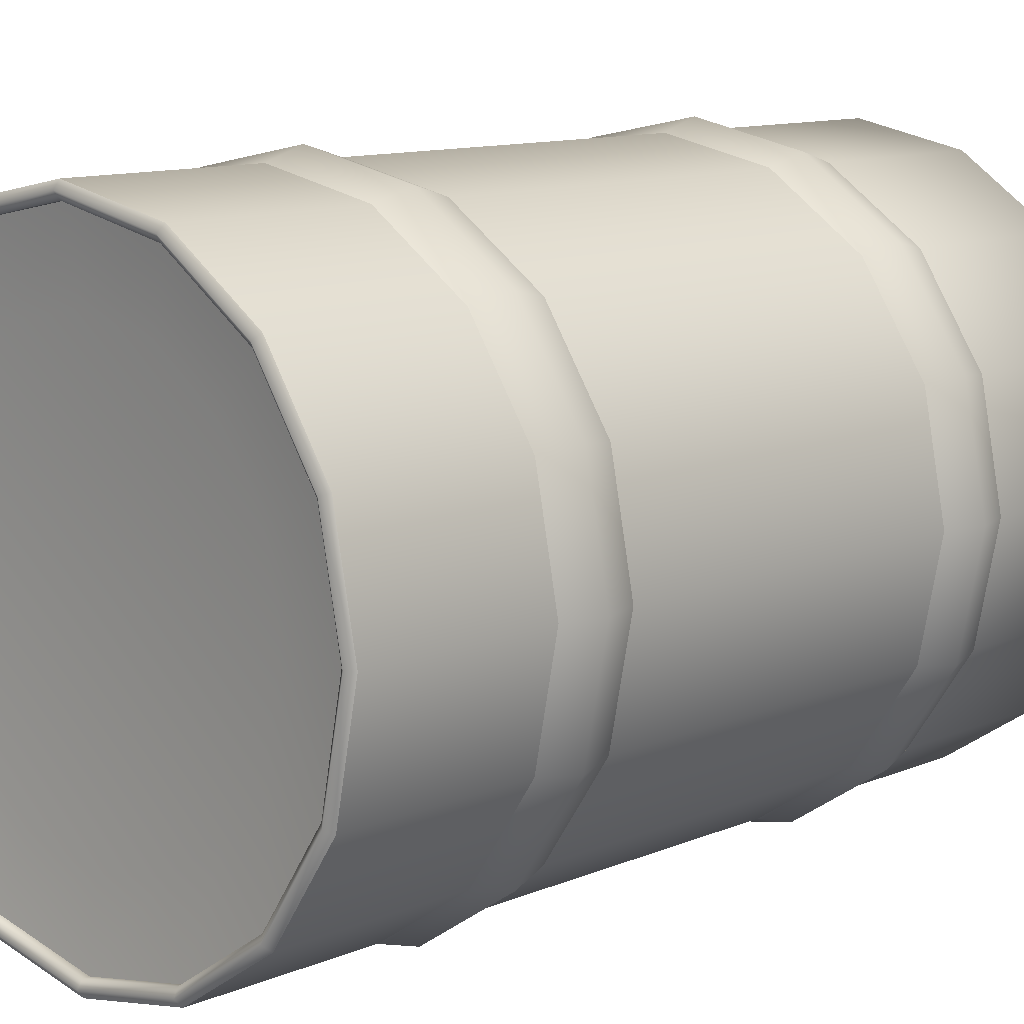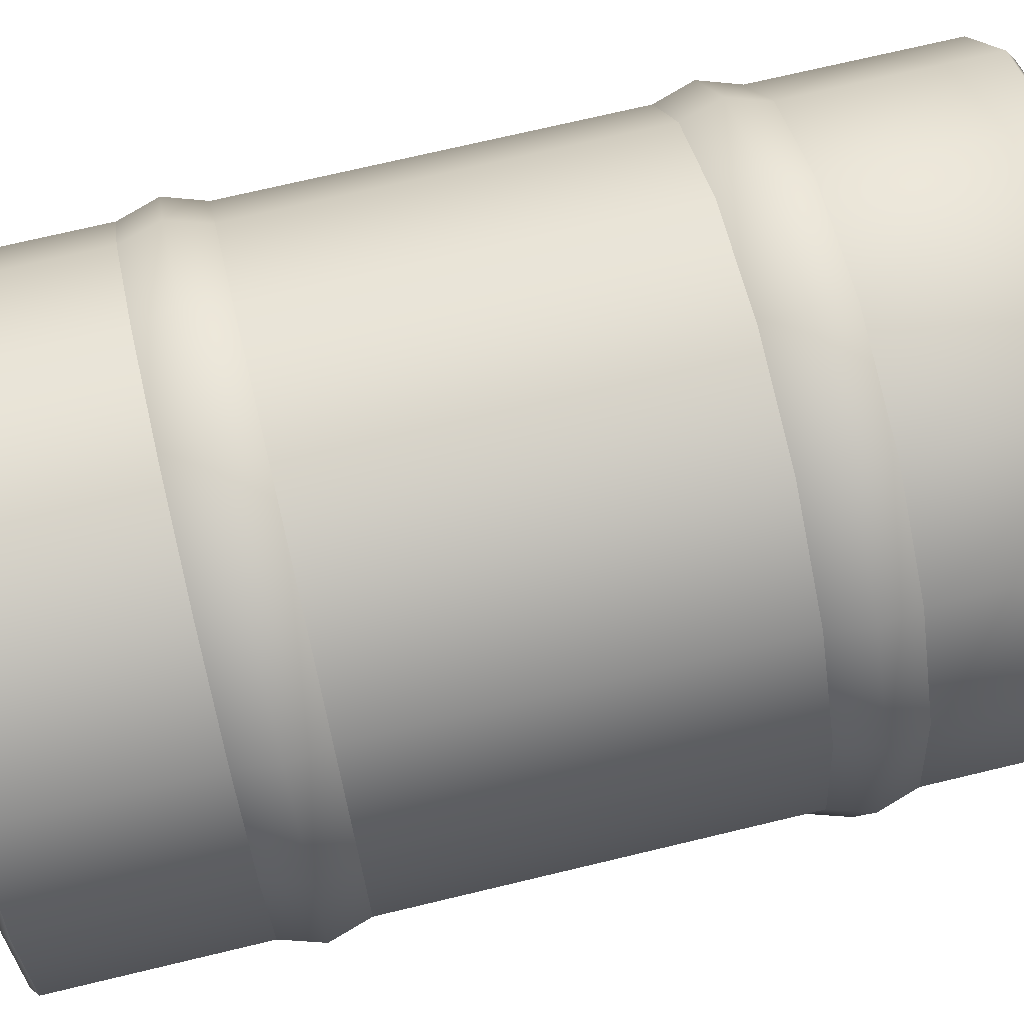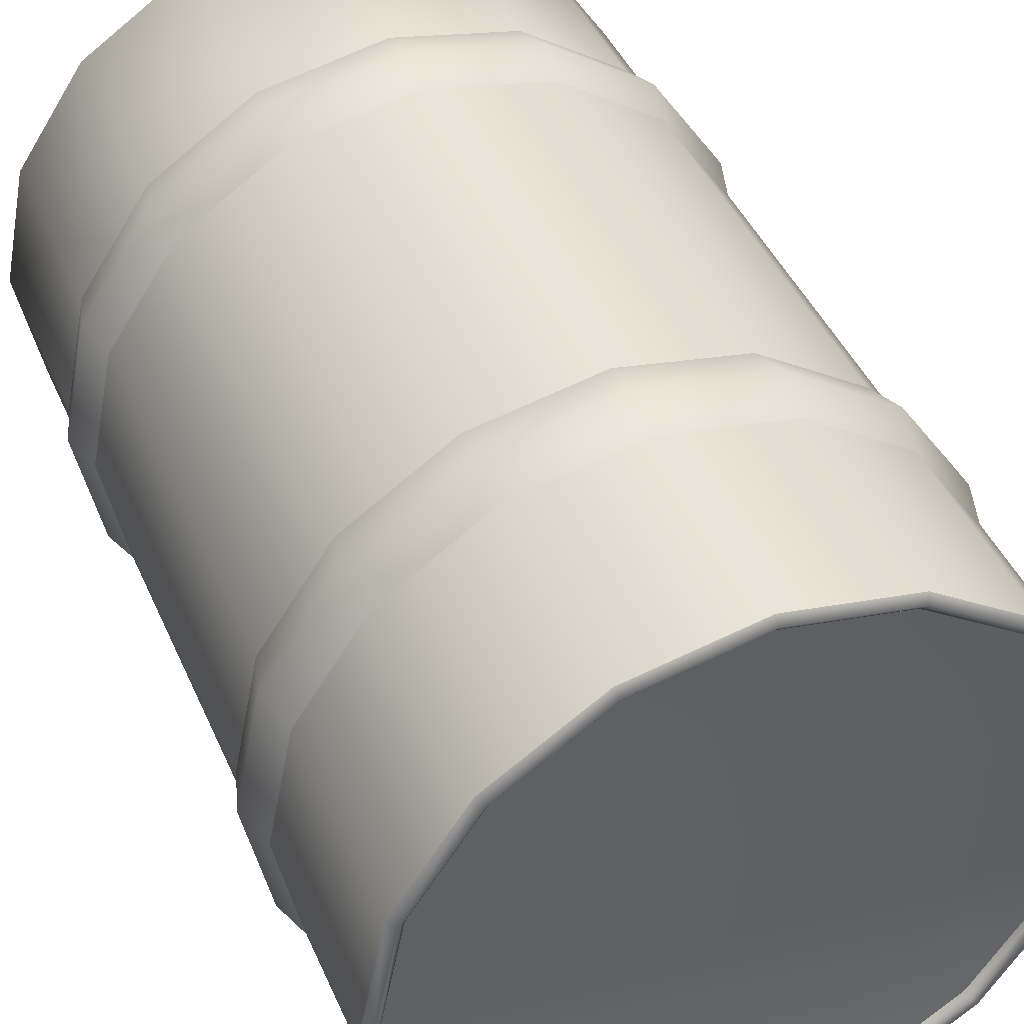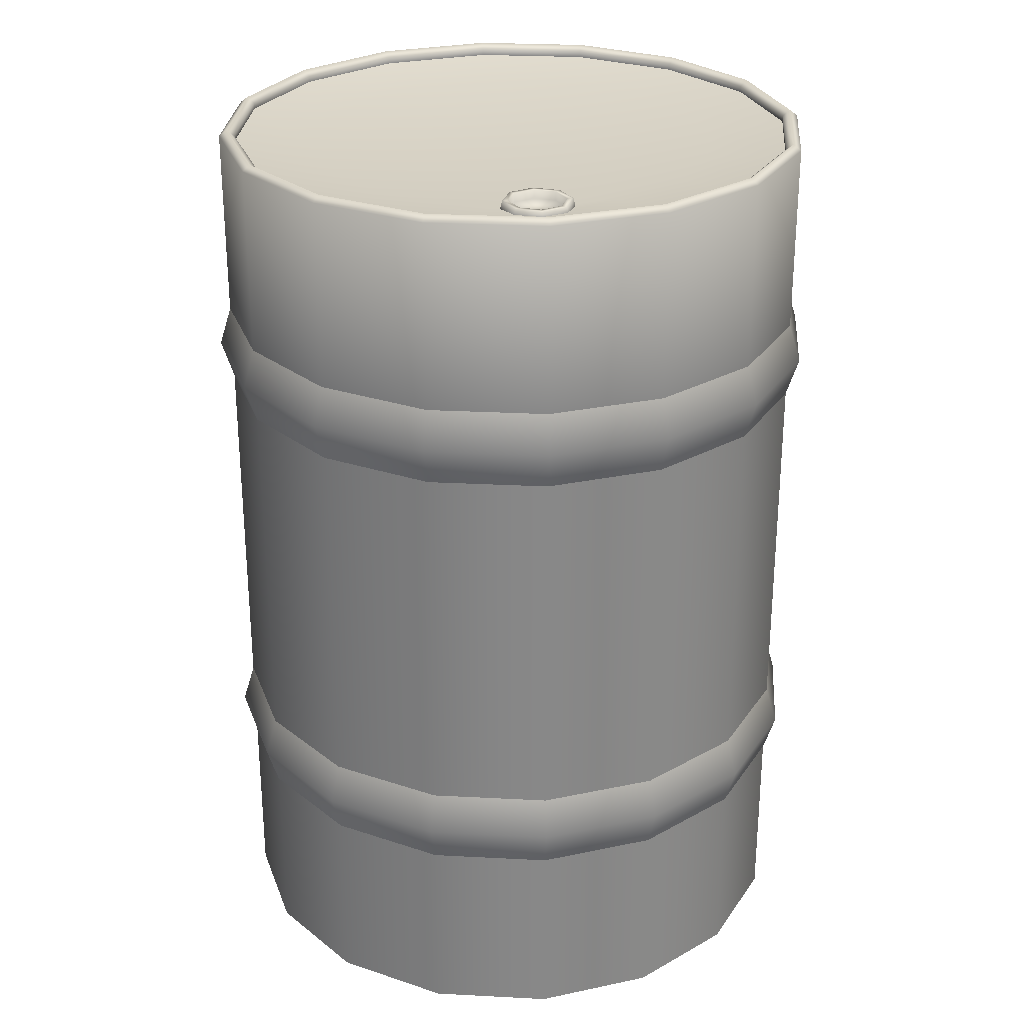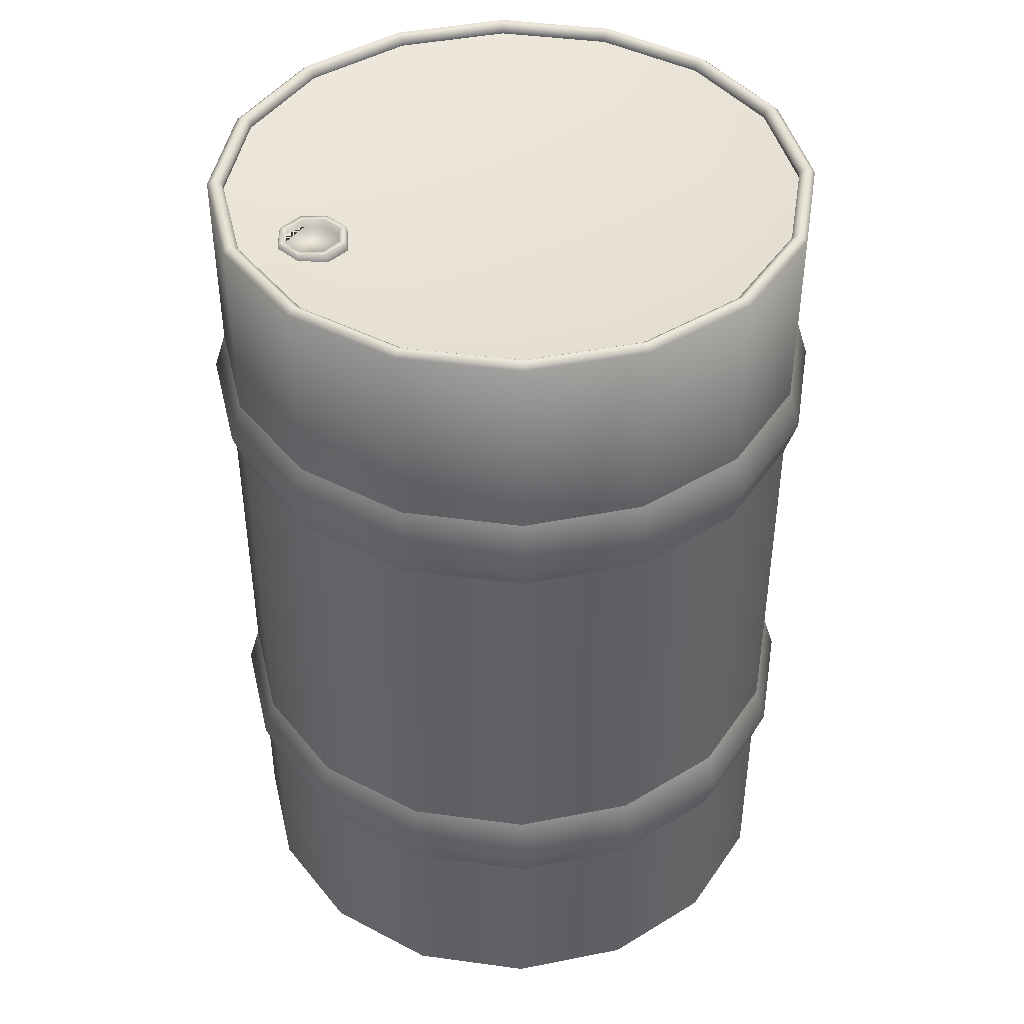
<metadata>
{"format":"obj","ext":"obj","renderer":"f3d","projection":"perspective","resolution":1024,"background":"white","views":[{"elev":11.2,"azim":44.3,"up":"+Z"},{"elev":71.5,"azim":76.5,"up":"+Z"},{"elev":43.2,"azim":-22.4,"up":"+Z"},{"elev":27.7,"azim":-6.7,"up":"+Y"},{"elev":43.0,"azim":65.5,"up":"+Y"}]}
</metadata>
<code>
o metal_barrel_2
v 0 0 -0.36
v 0.1378 0 -0.3326
v 0.1378 1.08 -0.3326
v 0 1.08 -0.36
v 0.2546 0 -0.2546
v 0.2546 1.08 -0.2546
v 0.3326 0 -0.1378
v 0.3326 1.08 -0.1378
v 0.36 0 0
v 0.36 1.08 0
v 0.3326 0 0.1378
v 0.3326 1.08 0.1378
v 0.2546 0 0.2546
v 0.2546 1.08 0.2546
v 0.1378 0 0.3326
v 0.1378 1.08 0.3326
v 0 0 0.36
v 0 1.08 0.36
v -0.1378 0 0.3326
v -0.1378 1.08 0.3326
v -0.2546 0 0.2546
v -0.2546 1.08 0.2546
v -0.3326 0 0.1378
v -0.3326 1.08 0.1378
v -0.36 0 0
v -0.36 1.08 0
v -0.3326 0 -0.1378
v -0.3326 1.08 -0.1378
v -0.2546 0 -0.2546
v -0.2546 1.08 -0.2546
v -0.1378 0 -0.3326
v -0.1378 1.08 -0.3326
v 0 -0.0072 -0.3508
v 0.1343 -0.0072 -0.3241
v 0.1343 1.087 -0.3241
v 0 1.087 -0.3508
v 0.2481 -0.0072 -0.2481
v 0.2481 1.087 -0.2481
v 0.3241 -0.0072 -0.1343
v 0.3241 1.087 -0.1343
v 0.3508 -0.0072 0
v 0.3508 1.087 0
v 0.3241 -0.0072 0.1343
v 0.3241 1.087 0.1343
v 0.2481 -0.0072 0.2481
v 0.2481 1.087 0.2481
v 0.1343 -0.0072 0.3241
v 0.1343 1.087 0.3241
v 0 -0.0072 0.3508
v 0 1.087 0.3508
v -0.1343 -0.0072 0.3241
v -0.1343 1.087 0.3241
v -0.2481 -0.0072 0.2481
v -0.2481 1.087 0.2481
v -0.3241 -0.0072 0.1343
v -0.3241 1.087 0.1343
v -0.3508 -0.0072 0
v -0.3508 1.087 0
v -0.3241 -0.0072 -0.1343
v -0.3241 1.087 -0.1343
v -0.2481 -0.0072 -0.2481
v -0.2481 1.087 -0.2481
v -0.1343 -0.0072 -0.3241
v -0.1343 1.087 -0.3241
v 0 0 -0.3416
v 0.1307 0 -0.3156
v 0.1307 1.08 -0.3156
v 0 1.08 -0.3416
v 0.2416 0 -0.2416
v 0.2416 1.08 -0.2416
v 0.3156 0 -0.1307
v 0.3156 1.08 -0.1307
v 0.3416 0 0
v 0.3416 1.08 0
v 0.3156 0 0.1307
v 0.3156 1.08 0.1307
v 0.2416 0 0.2416
v 0.2416 1.08 0.2416
v 0.1307 0 0.3156
v 0.1307 1.08 0.3156
v 0 0 0.3416
v 0 1.08 0.3416
v -0.1307 0 0.3156
v -0.1307 1.08 0.3156
v -0.2416 0 0.2416
v -0.2416 1.08 0.2416
v -0.3156 0 0.1307
v -0.3156 1.08 0.1307
v -0.3416 0 0
v -0.3416 1.08 0
v -0.3156 0 -0.1307
v -0.3156 1.08 -0.1307
v -0.2416 0 -0.2416
v -0.2416 1.08 -0.2416
v -0.1307 0 -0.3156
v -0.1307 1.08 -0.3156
v 0.1767 1.062 -0.1767
v 0.2309 1.062 -0.0956
v 0.1767 1.062 0.1767
v 0.09563 1.062 0.2309
v -0.1767 1.062 0.1767
v -0.2309 1.062 0.09565
v -0.2499 1.062 2.7e-05
v -0.2309 1.062 -0.0956
v -0 1.062 -0.2499
v -0 1.073 -0.3416
v 0.2416 1.073 -0.2416
v 0.3156 1.073 -0.1307
v 0.3416 1.073 2.7e-05
v 0.3156 1.073 0.1308
v 0.2416 1.073 0.2416
v 0.1307 1.073 0.3157
v -0 1.073 0.3417
v -0.1307 1.073 0.3157
v -0.2416 1.073 0.2416
v -0.3156 1.073 0.1308
v -0.3416 1.073 2.7e-05
v -0.3156 1.073 -0.1307
v -0.1767 1.062 -0.1767
v -0.2416 1.073 -0.2416
v -0.1307 1.073 -0.3156
v 0.0391 1.062 0.2421
v 0.03055 1.062 0.2215
v -0 1.067 0.2952
v 0.0432 1.063 0.252
v 0.03055 1.067 0.2826
v -0.03055 1.067 0.2826
v 0.2499 1.062 2.7e-05
v 0.09563 1.062 -0.2308
v 0.2309 1.062 0.09565
v 0.1307 1.073 -0.3156
v -0.03055 1.062 0.2215
v -0 1.062 0.2088
v -0.09563 1.062 -0.2308
v -0.09563 1.062 0.2309
v -0.0432 1.063 0.252
v -0.0391 1.062 0.2421
v 0 0.018 -0.2499
v 0.09563 0.018 -0.2309
v 0.2309 0.018 0.09563
v 0.1767 0.018 0.1767
v 0 0.018 0.2499
v -0.09563 0.018 0.2309
v -0.09563 0.018 -0.2309
v 0 0.0072 -0.3416
v 0.1307 0.0072 -0.3156
v 0.2416 0.0072 -0.2416
v 0.3156 0.0072 0.1307
v 0 0.0072 0.3416
v -0.1307 0.0072 -0.3156
v 0.2309 0.018 -0.09563
v 0.2499 0.018 0
v 0.09563 0.018 0.2309
v -0.1767 0.018 0.1767
v -0.2309 0.018 0.09563
v -0.2499 0.018 0
v -0.2309 0.018 -0.09563
v -0.1767 0.018 -0.1767
v 0.3156 0.0072 -0.1307
v 0.3416 0.0072 0
v 0.2416 0.0072 0.2416
v 0.1307 0.0072 0.3156
v -0.1307 0.0072 0.3156
v -0.2416 0.0072 0.2416
v -0.3156 0.0072 0.1307
v -0.3416 0.0072 0
v -0.3156 0.0072 -0.1307
v -0.2416 0.0072 -0.2416
v 0.1767 0.018 -0.1767
v 0.1378 0.2263 -0.3326
v 0.1433 0.2726 -0.3459
v 0.1378 0.3189 -0.3326
v 0.1378 0.7611 -0.3326
v 0.1433 0.8074 -0.3459
v 0.1378 0.8537 -0.3326
v 0.3326 0.2263 -0.1378
v 0.3459 0.2726 -0.1433
v 0.3326 0.3189 -0.1378
v 0.3326 0.7611 -0.1378
v 0.3459 0.8074 -0.1433
v 0.3326 0.8537 -0.1378
v 0.3326 0.2263 0.1378
v 0.3459 0.2726 0.1433
v 0.3326 0.3189 0.1378
v 0.3326 0.7611 0.1378
v 0.3459 0.8074 0.1433
v 0.3326 0.8537 0.1378
v 0.1378 0.2263 0.3326
v 0.1433 0.2726 0.3459
v 0.1378 0.3189 0.3326
v 0.1378 0.7611 0.3326
v 0.1433 0.8074 0.3459
v 0.1378 0.8537 0.3326
v -0.1378 0.2263 0.3326
v -0.1433 0.2726 0.3459
v -0.1378 0.3189 0.3326
v -0.1378 0.7611 0.3326
v -0.1433 0.8074 0.3459
v -0.1378 0.8537 0.3326
v -0.3326 0.2263 0.1378
v -0.3459 0.2726 0.1433
v -0.3326 0.3189 0.1378
v -0.3326 0.7611 0.1378
v -0.3459 0.8074 0.1433
v -0.3326 0.8537 0.1378
v -0.3326 0.2263 -0.1378
v -0.3459 0.2726 -0.1433
v -0.3326 0.3189 -0.1378
v -0.3326 0.7611 -0.1378
v -0.3459 0.8074 -0.1433
v -0.3326 0.8537 -0.1378
v -0.1378 0.2263 -0.3326
v -0.1433 0.2726 -0.3459
v -0.1378 0.3189 -0.3326
v -0.1378 0.7611 -0.3326
v -0.1433 0.8074 -0.3459
v -0.1378 0.8537 -0.3326
v 0 0.2263 -0.36
v 0 0.2726 -0.3744
v 0 0.3189 -0.36
v 0 0.7611 -0.36
v 0 0.8074 -0.3744
v 0 0.8537 -0.36
v 0.2546 0.2263 -0.2546
v 0.2647 0.2726 -0.2647
v 0.2546 0.3189 -0.2546
v 0.2546 0.7611 -0.2546
v 0.2647 0.8074 -0.2647
v 0.2546 0.8537 -0.2546
v 0.36 0.2263 0
v 0.3744 0.2726 0
v 0.36 0.3189 0
v 0.36 0.7611 0
v 0.3744 0.8074 0
v 0.36 0.8537 0
v 0.2546 0.2263 0.2546
v 0.2647 0.2726 0.2647
v 0.2546 0.3189 0.2546
v 0.2546 0.7611 0.2546
v 0.2647 0.8074 0.2647
v 0.2546 0.8537 0.2546
v 0 0.2263 0.36
v 0 0.2726 0.3744
v 0 0.3189 0.36
v 0 0.7611 0.36
v 0 0.8074 0.3744
v 0 0.8537 0.36
v -0.2546 0.2263 0.2546
v -0.2647 0.2726 0.2647
v -0.2546 0.3189 0.2546
v -0.2546 0.7611 0.2546
v -0.2647 0.8074 0.2647
v -0.2546 0.8537 0.2546
v -0.36 0.2263 0
v -0.3744 0.2726 0
v -0.36 0.3189 0
v -0.36 0.7611 0
v -0.3744 0.8074 0
v -0.36 0.8537 0
v -0.2546 0.2263 -0.2546
v -0.2647 0.2726 -0.2647
v -0.2546 0.3189 -0.2546
v -0.2546 0.7611 -0.2546
v -0.2647 0.8074 -0.2647
v -0.2546 0.8537 -0.2546
v 0.02913 1.073 0.2229
v 0.04119 1.073 0.252
v -0 1.073 0.2932
v -0.02913 1.073 0.2812
v 0.0391 1.062 0.2421
v 0.03055 1.062 0.2215
v -0 1.067 0.2952
v 0.0432 1.063 0.252
v 0.03055 1.067 0.2826
v -0.03055 1.067 0.2826
v -0 1.073 0.2108
v -0.02913 1.073 0.2229
v -0.03055 1.062 0.2215
v -0 1.062 0.2088
v 0.02913 1.073 0.2812
v -0.04119 1.073 0.252
v -0.0432 1.063 0.252
v -0.0391 1.062 0.2421
v 0.02387 1.073 0.2282
v 0.03376 1.073 0.252
v -0 1.073 0.2858
v -0.02387 1.073 0.2759
v -0 1.073 0.2183
v -0.02387 1.073 0.2282
v 0.02387 1.073 0.2759
v -0.03376 1.073 0.252
v 0.02387 1.062 0.2282
v 0.03376 1.062 0.252
v -0 1.062 0.2858
v -0.02387 1.062 0.2759
v -0 1.062 0.2183
v -0.02387 1.062 0.2282
v 0.02387 1.062 0.2759
v -0.03376 1.062 0.252
f 34 33 1 2
f 36 35 3 4
f 37 34 2 5
f 35 38 6 3
f 39 37 5 7
f 38 40 8 6
f 41 39 7 9
f 40 42 10 8
f 43 41 9 11
f 42 44 12 10
f 45 43 11 13
f 44 46 14 12
f 47 45 13 15
f 46 48 16 14
f 49 47 15 17
f 48 50 18 16
f 51 49 17 19
f 50 52 20 18
f 53 51 19 21
f 52 54 22 20
f 55 53 21 23
f 54 56 24 22
f 57 55 23 25
f 56 58 26 24
f 59 57 25 27
f 58 60 28 26
f 61 59 27 29
f 60 62 30 28
f 63 61 29 31
f 62 64 32 30
f 33 63 31 1
f 64 36 4 32
f 66 65 33 34
f 68 67 35 36
f 69 66 34 37
f 67 70 38 35
f 71 69 37 39
f 70 72 40 38
f 73 71 39 41
f 72 74 42 40
f 75 73 41 43
f 74 76 44 42
f 77 75 43 45
f 76 78 46 44
f 79 77 45 47
f 78 80 48 46
f 81 79 47 49
f 80 82 50 48
f 83 81 49 51
f 82 84 52 50
f 85 83 51 53
f 84 86 54 52
f 87 85 53 55
f 86 88 56 54
f 89 87 55 57
f 88 90 58 56
f 91 89 57 59
f 90 92 60 58
f 93 91 59 61
f 92 94 62 60
f 95 93 61 63
f 94 96 64 62
f 65 95 63 33
f 96 68 36 64
f 79 81 149 162
f 89 91 167 166
f 73 75 148 160
f 91 93 168 167
f 75 77 161 148
f 65 66 146 145
f 85 87 165 164
f 69 71 159 147
f 87 89 166 165
f 71 73 160 159
f 81 83 163 149
f 66 69 147 146
f 83 85 164 163
f 93 95 150 168
f 95 65 145 150
f 77 79 162 161
f 74 72 108 109
f 80 78 111 112
f 86 84 114 115
f 92 90 117 118
f 70 67 131 107
f 76 74 109 110
f 82 80 112 113
f 88 86 115 116
f 67 68 106 131
f 94 92 118 120
f 78 76 110 111
f 84 82 113 114
f 72 70 107 108
f 68 96 121 106
f 90 88 116 117
f 96 94 120 121
f 122 100 99 130 128 98 97 129 105 134 119 104 103 102 101 135 137 132 133 123
f 105 129 131 106
f 129 97 107 131
f 97 98 108 107
f 98 128 109 108
f 128 130 110 109
f 130 99 111 110
f 99 100 112 111
f 124 113 112 100 122 125 126
f 137 135 114 113 124 127 136
f 135 101 115 114
f 101 102 116 115
f 102 103 117 116
f 103 104 118 117
f 104 119 120 118
f 119 134 121 120
f 134 105 106 121
f 144 138 139 169 151 152 140 141 153 142 143 154 155 156 157 158
f 139 138 145 146
f 169 139 146 147
f 151 169 147 159
f 152 151 159 160
f 140 152 160 148
f 141 140 148 161
f 153 141 161 162
f 142 153 162 149
f 143 142 149 163
f 154 143 163 164
f 155 154 164 165
f 156 155 165 166
f 157 156 166 167
f 158 157 167 168
f 144 158 168 150
f 138 144 150 145
f 217 32 4 223
f 223 4 3 175
f 175 3 6 229
f 229 6 8 181
f 181 8 10 235
f 235 10 12 187
f 187 12 14 241
f 241 14 16 193
f 193 16 18 247
f 247 18 20 199
f 199 20 22 253
f 253 22 24 205
f 205 24 26 259
f 259 26 28 211
f 211 28 30 265
f 265 30 32 217
f 29 260 212 31
f 260 261 213 212
f 261 262 214 213
f 262 263 215 214
f 263 264 216 215
f 264 265 217 216
f 27 206 260 29
f 206 207 261 260
f 207 208 262 261
f 208 209 263 262
f 209 210 264 263
f 210 211 265 264
f 25 254 206 27
f 254 255 207 206
f 255 256 208 207
f 256 257 209 208
f 257 258 210 209
f 258 259 211 210
f 23 200 254 25
f 200 201 255 254
f 201 202 256 255
f 202 203 257 256
f 203 204 258 257
f 204 205 259 258
f 21 248 200 23
f 248 249 201 200
f 249 250 202 201
f 250 251 203 202
f 251 252 204 203
f 252 253 205 204
f 19 194 248 21
f 194 195 249 248
f 195 196 250 249
f 196 197 251 250
f 197 198 252 251
f 198 199 253 252
f 17 242 194 19
f 242 243 195 194
f 243 244 196 195
f 244 245 197 196
f 245 246 198 197
f 246 247 199 198
f 15 188 242 17
f 188 189 243 242
f 189 190 244 243
f 190 191 245 244
f 191 192 246 245
f 192 193 247 246
f 13 236 188 15
f 236 237 189 188
f 237 238 190 189
f 238 239 191 190
f 239 240 192 191
f 240 241 193 192
f 11 182 236 13
f 182 183 237 236
f 183 184 238 237
f 184 185 239 238
f 185 186 240 239
f 186 187 241 240
f 9 230 182 11
f 230 231 183 182
f 231 232 184 183
f 232 233 185 184
f 233 234 186 185
f 234 235 187 186
f 7 176 230 9
f 176 177 231 230
f 177 178 232 231
f 178 179 233 232
f 179 180 234 233
f 180 181 235 234
f 5 224 176 7
f 224 225 177 176
f 225 226 178 177
f 226 227 179 178
f 227 228 180 179
f 228 229 181 180
f 2 170 224 5
f 170 171 225 224
f 171 172 226 225
f 172 173 227 226
f 173 174 228 227
f 174 175 229 228
f 1 218 170 2
f 218 219 171 170
f 219 220 172 171
f 220 221 173 172
f 221 222 174 173
f 222 223 175 174
f 31 212 218 1
f 212 213 219 218
f 213 214 220 219
f 214 215 221 220
f 215 216 222 221
f 216 217 223 222
f 279 276 266 271
f 266 267 273 270 271
f 267 280 274 273
f 280 268 272 274
f 268 269 275 272
f 275 269 281 282
f 282 281 277 278 283
f 278 277 276 279
f 291 287 295 299
f 284 285 267 266
f 286 287 269 268
f 288 284 266 276
f 289 288 276 277
f 285 290 280 267
f 290 286 268 280
f 287 291 281 269
f 291 289 277 281
f 298 293 292 296 297 299 295 294
f 290 285 293 298
f 284 288 296 292
f 285 284 292 293
f 289 291 299 297
f 286 290 298 294
f 288 289 297 296
f 287 286 294 295

</code>
